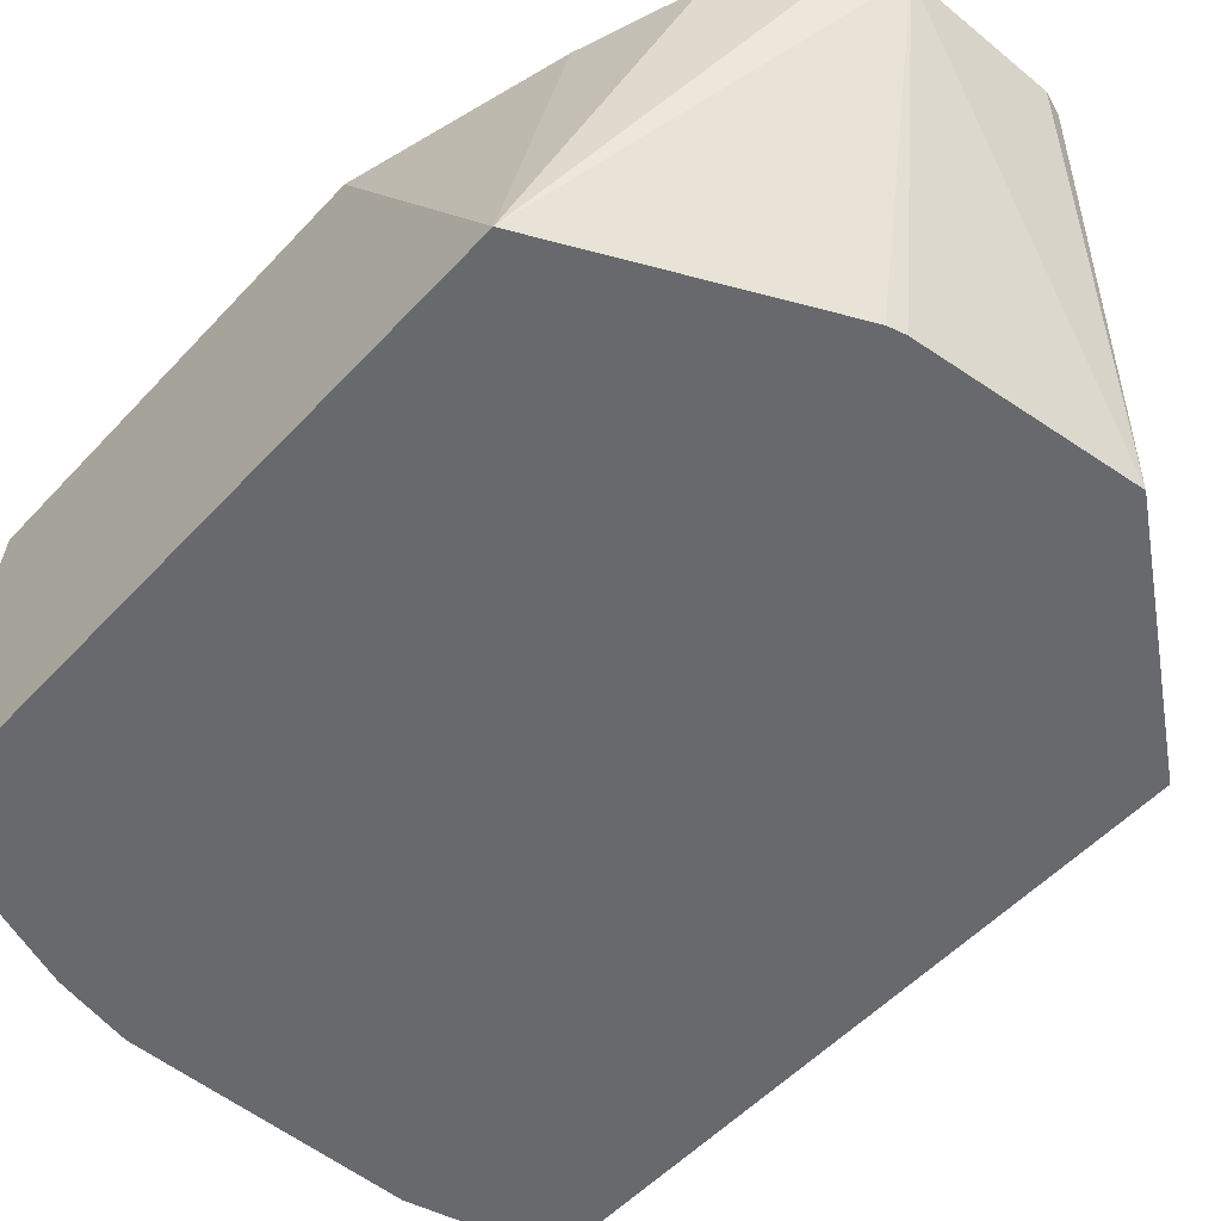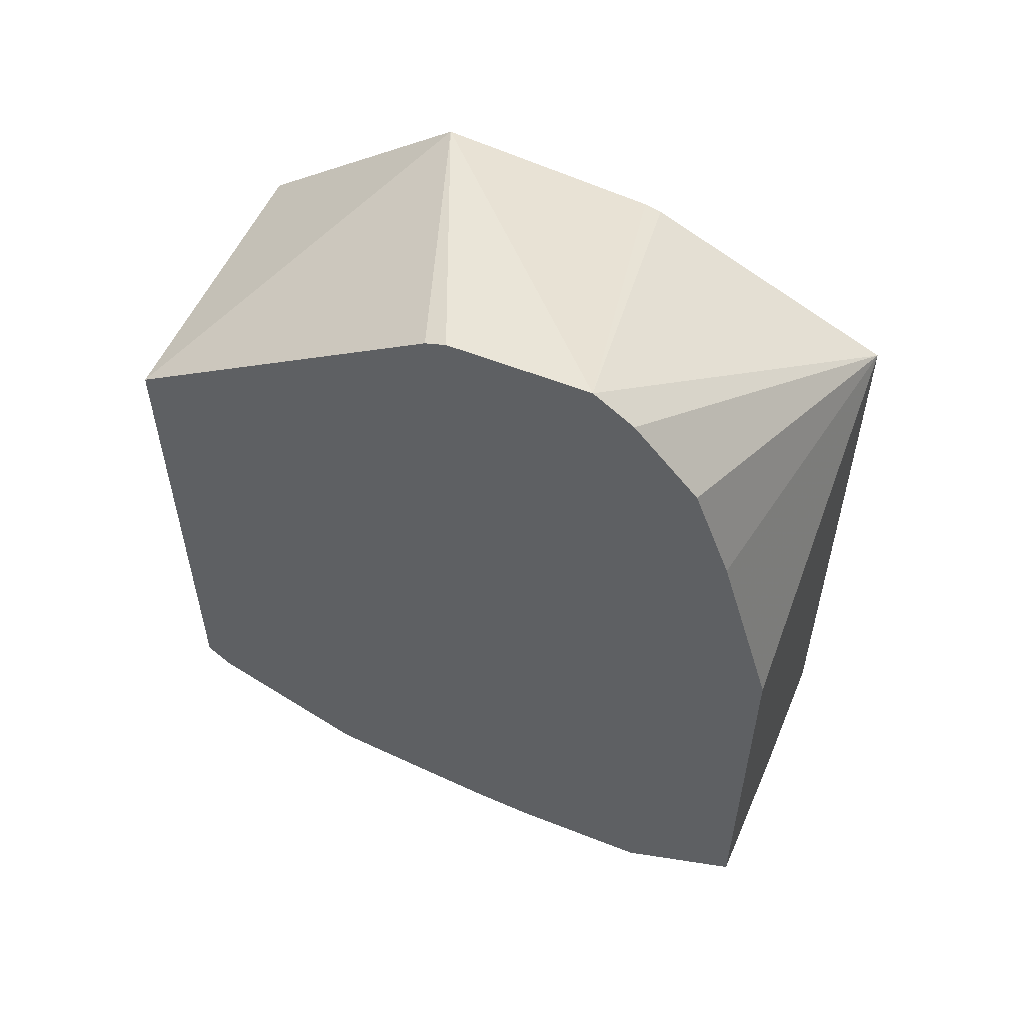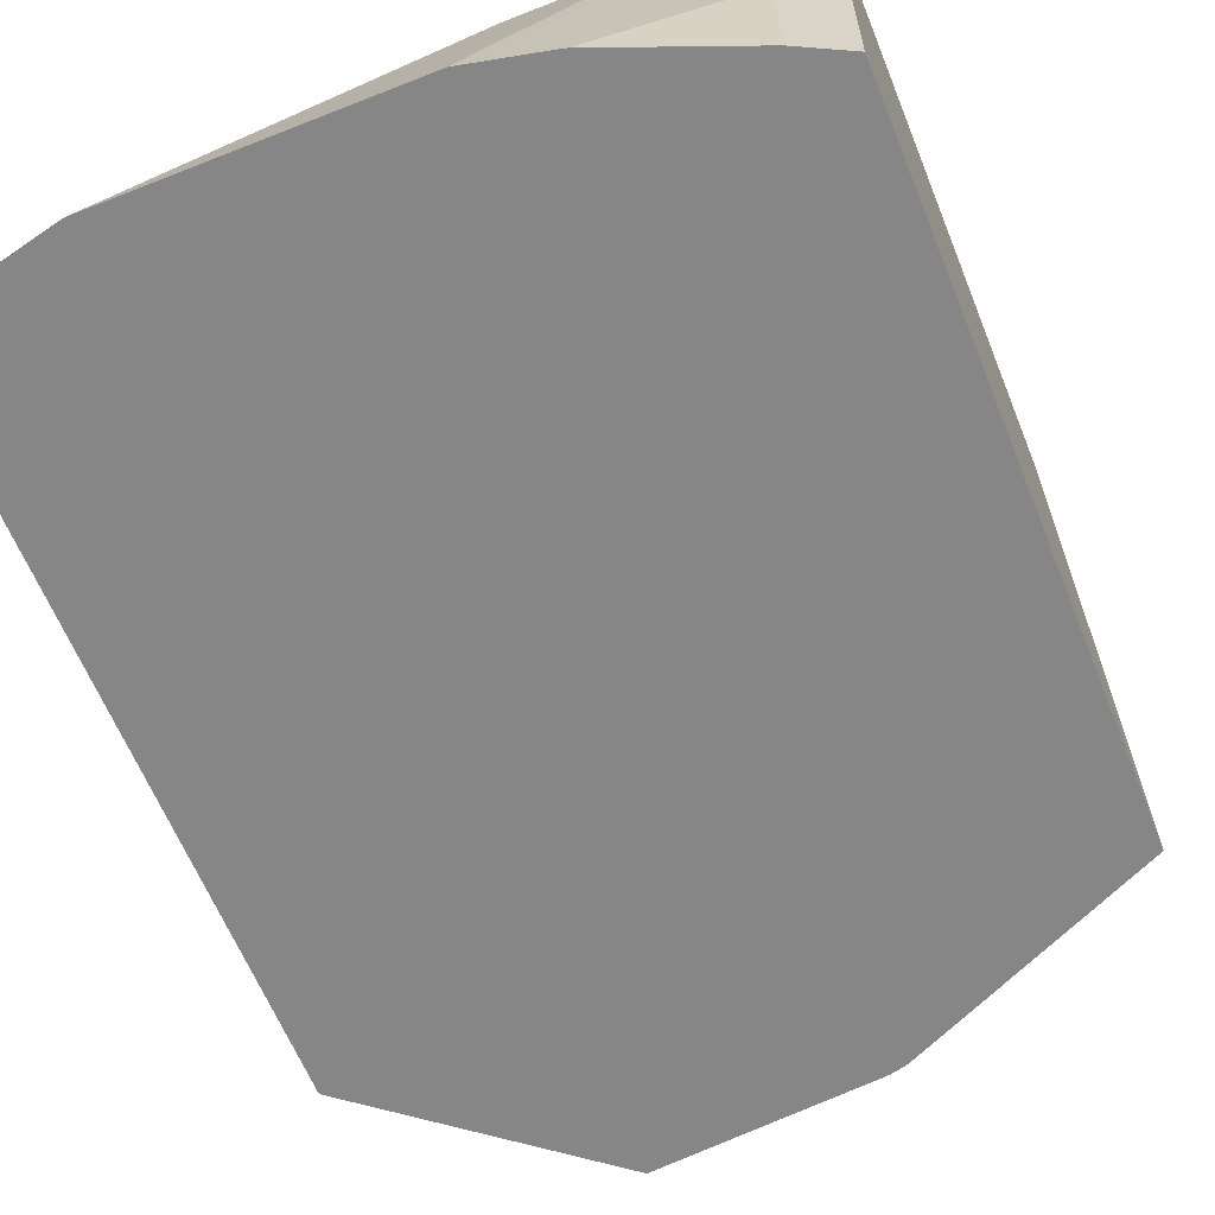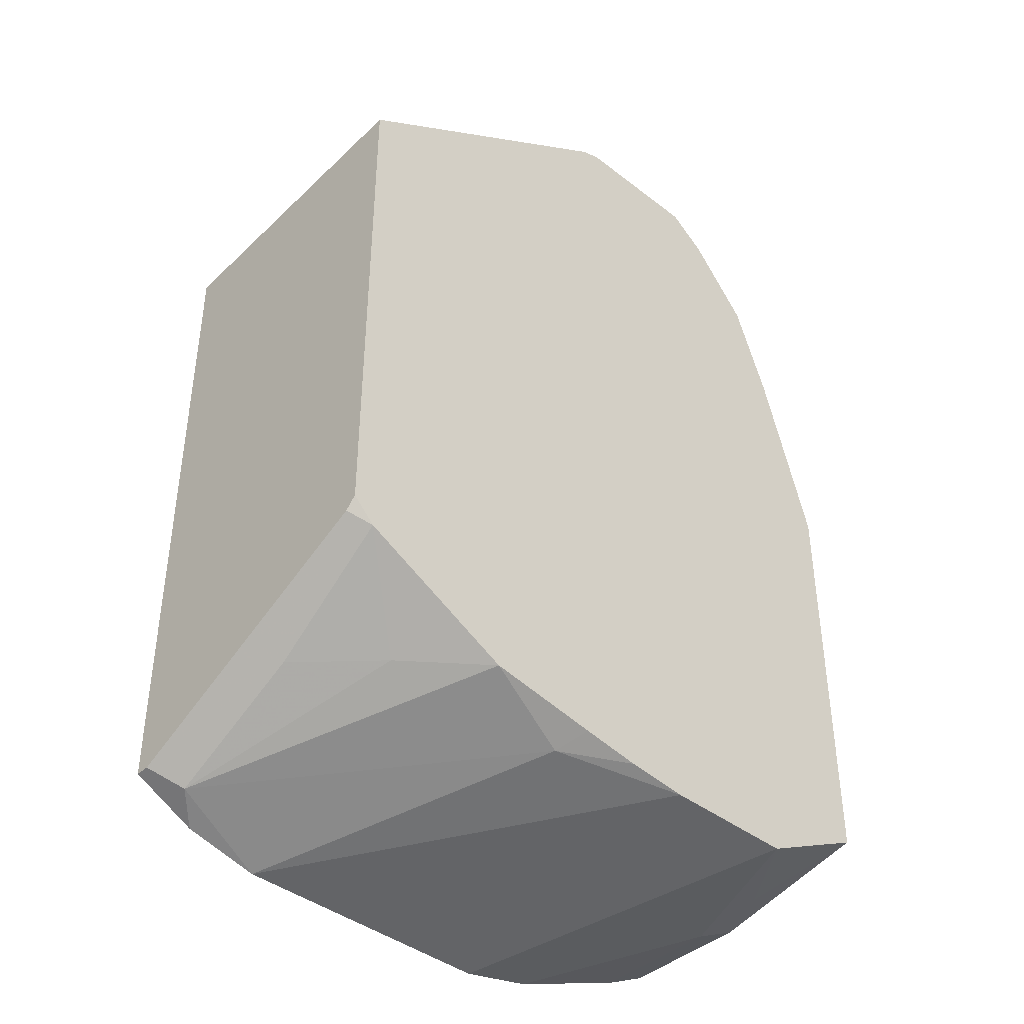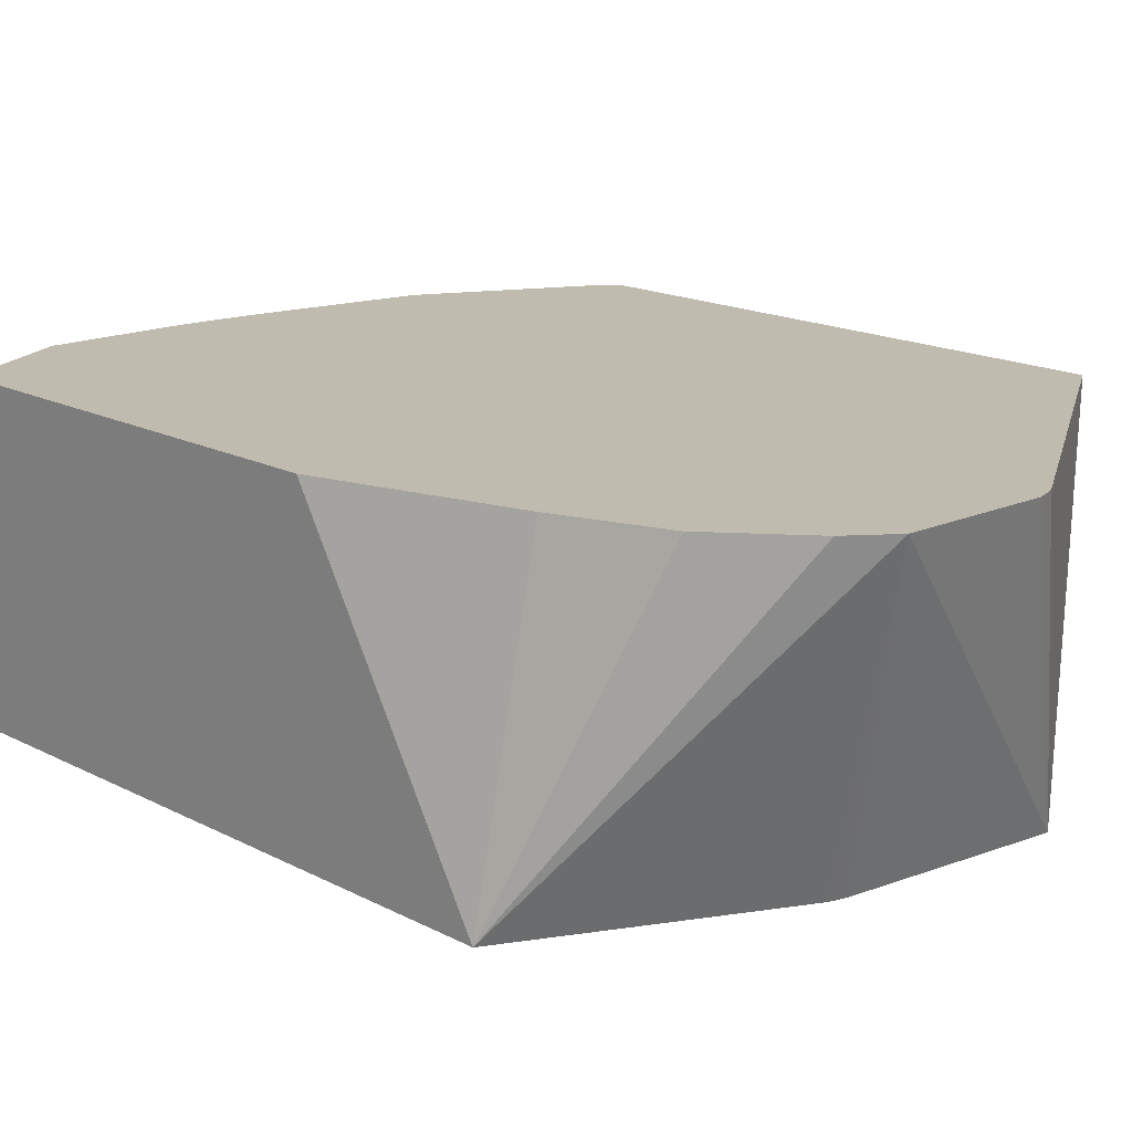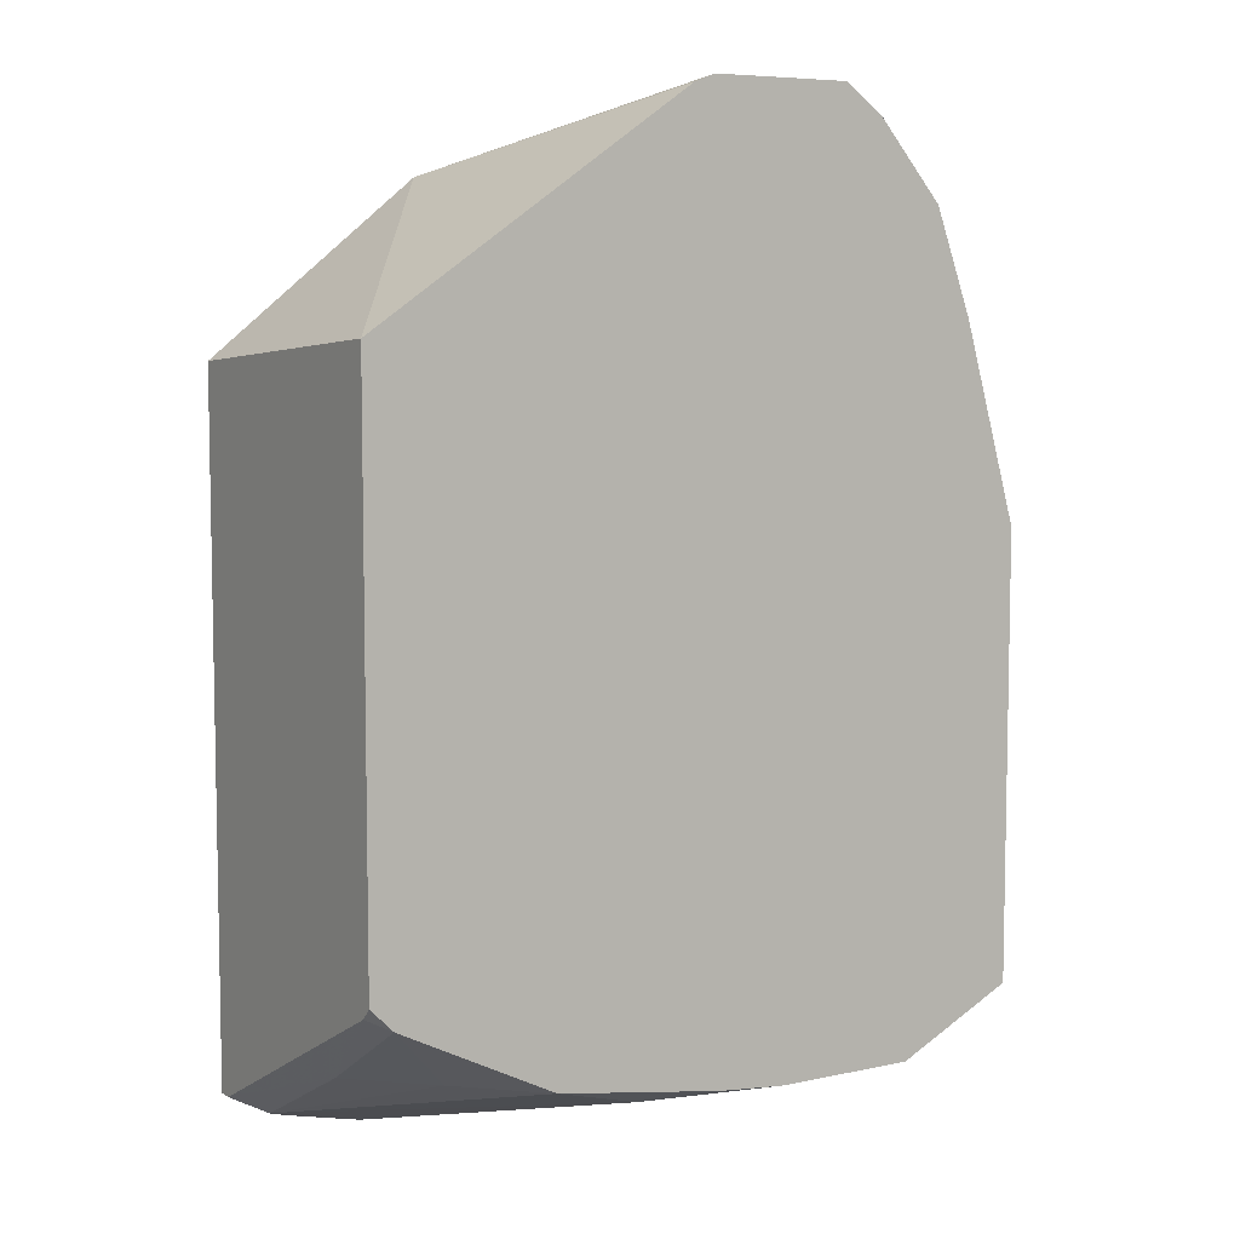
<metadata>
{"format":"obj","ext":"obj","renderer":"f3d","projection":"perspective","resolution":1024,"background":"white","views":[{"elev":-52.8,"azim":-41.4,"up":"+Y"},{"elev":56.6,"azim":-157.6,"up":"+Z"},{"elev":-62.2,"azim":-158.1,"up":"+Y"},{"elev":-41.5,"azim":136.9,"up":"+Z"},{"elev":16.2,"azim":-42.8,"up":"+Y"},{"elev":6.9,"azim":147.8,"up":"+Z"}]}
</metadata>
<code>
v -0.09735 0.04275 -0.6902
v -0.02568 0.04275 -0.6565
v -0.03838 0.1335 -0.6266
v -0.05036 0.1335 -0.6354
v -0.06956 0.1335 -0.6578
v -0.08072 0.1335 -0.6882
v -0.09735 0.1335 -0.7459
v -0.09735 0.04275 -0.8865
v -0.02077 0.04275 -0.6552
v 0.04155 0.04275 -0.6496
v 0.003167 0.1335 -0.6266
v -0.09735 0.1335 -0.8761
v -0.09735 0.08313 -0.8865
v -0.09698 0.04275 -0.8867
v 0.009357 0.1335 -0.6289
v 0.1034 0.04275 -0.6993
v 0.1034 0.1335 -0.6925
v -0.09004 0.1335 -0.8797
v -0.08572 0.1039 -0.8884
v -0.09698 0.08313 -0.8867
v -0.08312 0.04275 -0.8936
v 0.1034 0.04275 -0.899
v 0.1034 0.1335 -0.8541
v -0.06233 0.1335 -0.8936
v -0.08312 0.08313 -0.8936
v -0.04445 0.04275 -0.9086
v 0.08431 0.04275 -0.9086
v 0.1034 0.04702 -0.899
v 0.1034 0.1301 -0.8575
v 0.09667 0.1335 -0.8608
v -0.02077 0.1335 -0.8936
v -0.02136 0.04275 -0.9138
v -0.04274 0.04275 -0.909
v 0.06175 0.04275 -0.9138
v 0.0935 0.05195 -0.904
v 0.0935 0.09352 -0.8832
v 0.09193 0.1335 -0.8632
v 0.07273 0.1143 -0.8832
v 0.02077 0.1247 -0.8936
v -0.001746 0.1335 -0.8918
v 0.05037 0.1335 -0.884
v 0.01637 0.1335 -0.8892
f 22 27 28
f 16 29 23
f 21 25 26
f 19 25 20
f 19 24 25
f 18 24 19
f 16 23 17
f 23 29 30
f 13 19 20
f 16 22 28
f 14 25 21
f 12 19 13
f 12 18 19
f 10 17 15
f 24 31 34
f 10 16 17
f 16 28 29
f 24 34 32
f 31 40 39
f 24 33 26
f 10 15 11
f 39 42 41
f 39 40 42
f 37 38 41
f 35 38 36
f 35 41 38
f 35 39 41
f 34 39 35
f 31 39 34
f 30 38 37
f 30 36 38
f 29 36 30
f 28 36 29
f 28 35 36
f 27 35 28
f 27 34 35
f 24 26 25
f 24 32 33
f 8 20 14
f 14 20 25
f 3 5 4
f 1 22 16
f 1 27 22
f 1 34 27
f 1 32 34
f 1 33 32
f 1 26 33
f 1 21 26
f 1 14 21
f 1 8 14
f 1 13 8
f 1 12 13
f 1 7 12
f 1 5 6
f 1 4 5
f 1 3 4
f 1 2 3
f 8 13 20
f 1 16 10
f 1 10 9
f 1 6 7
f 2 9 3
f 1 9 2
f 3 7 6
f 3 12 7
f 3 6 5
f 3 24 18
f 3 31 24
f 3 40 31
f 3 42 40
f 3 18 12
f 3 37 41
f 3 30 37
f 3 23 30
f 3 17 23
f 3 15 17
f 3 11 15
f 3 10 11
f 3 41 42
f 3 9 10

</code>
